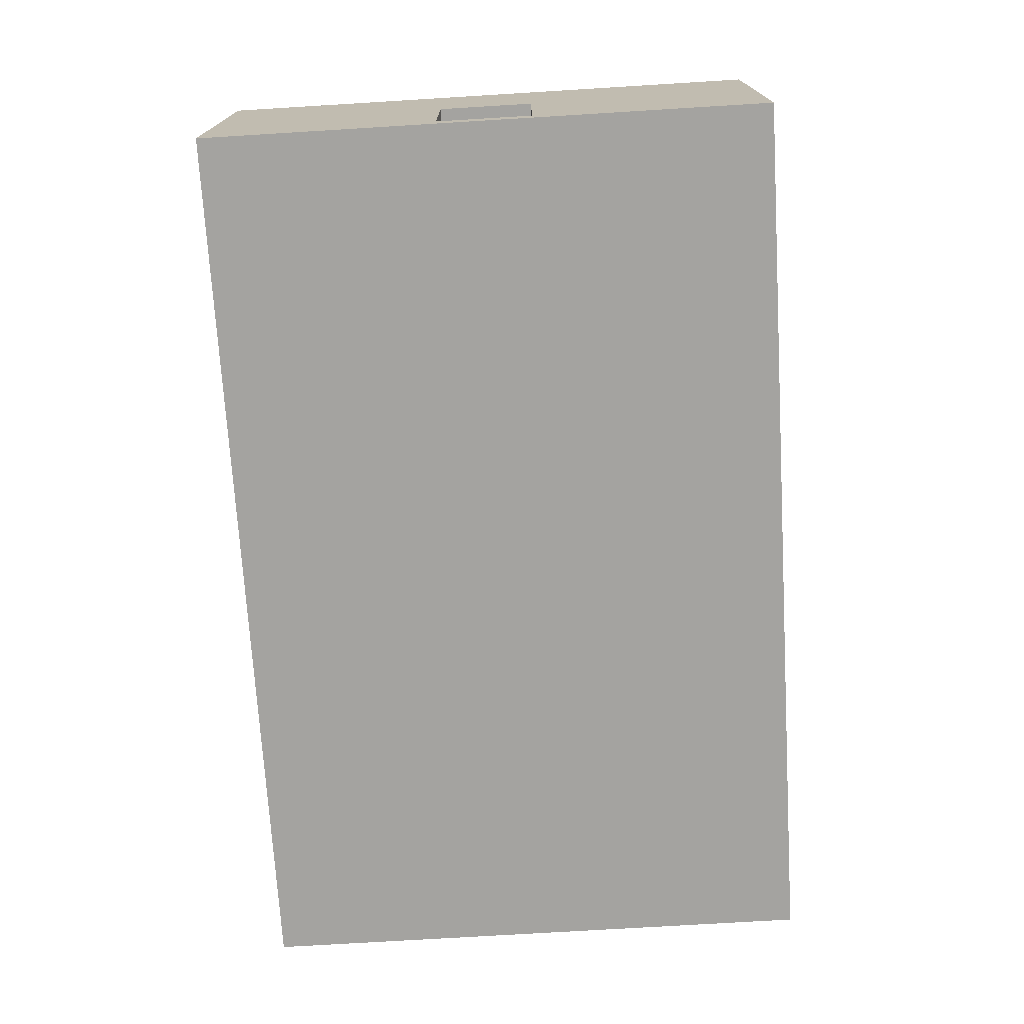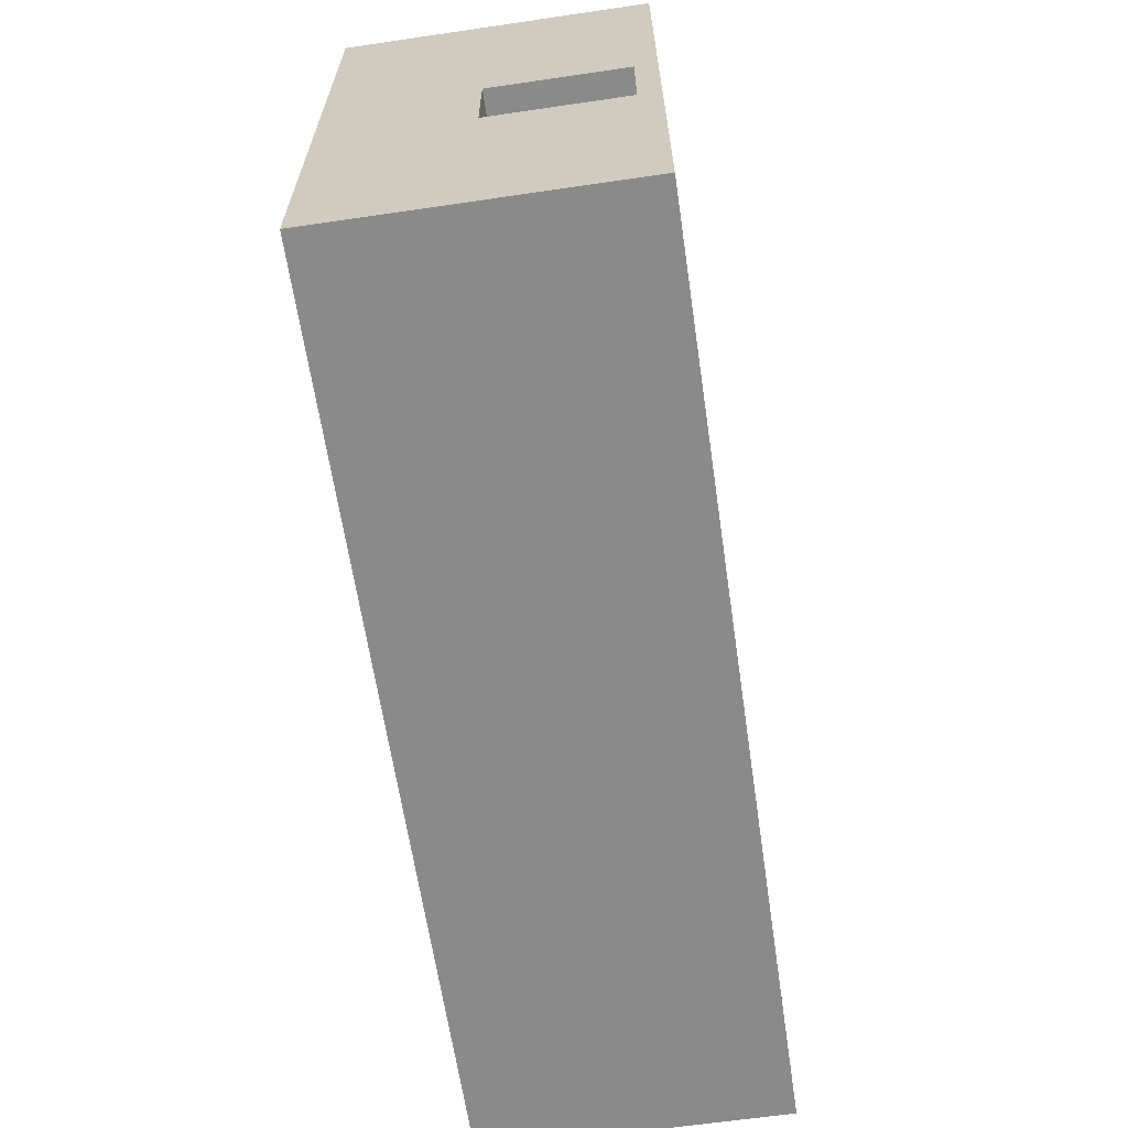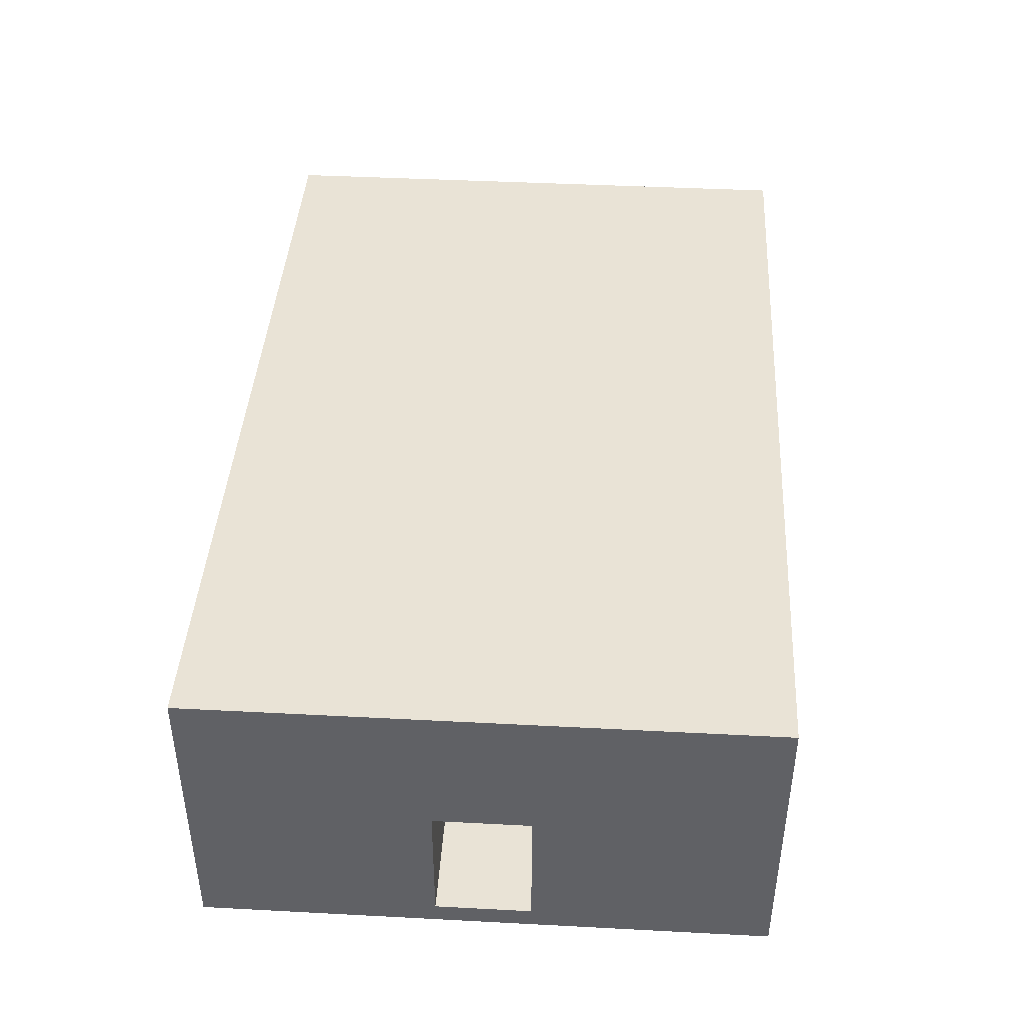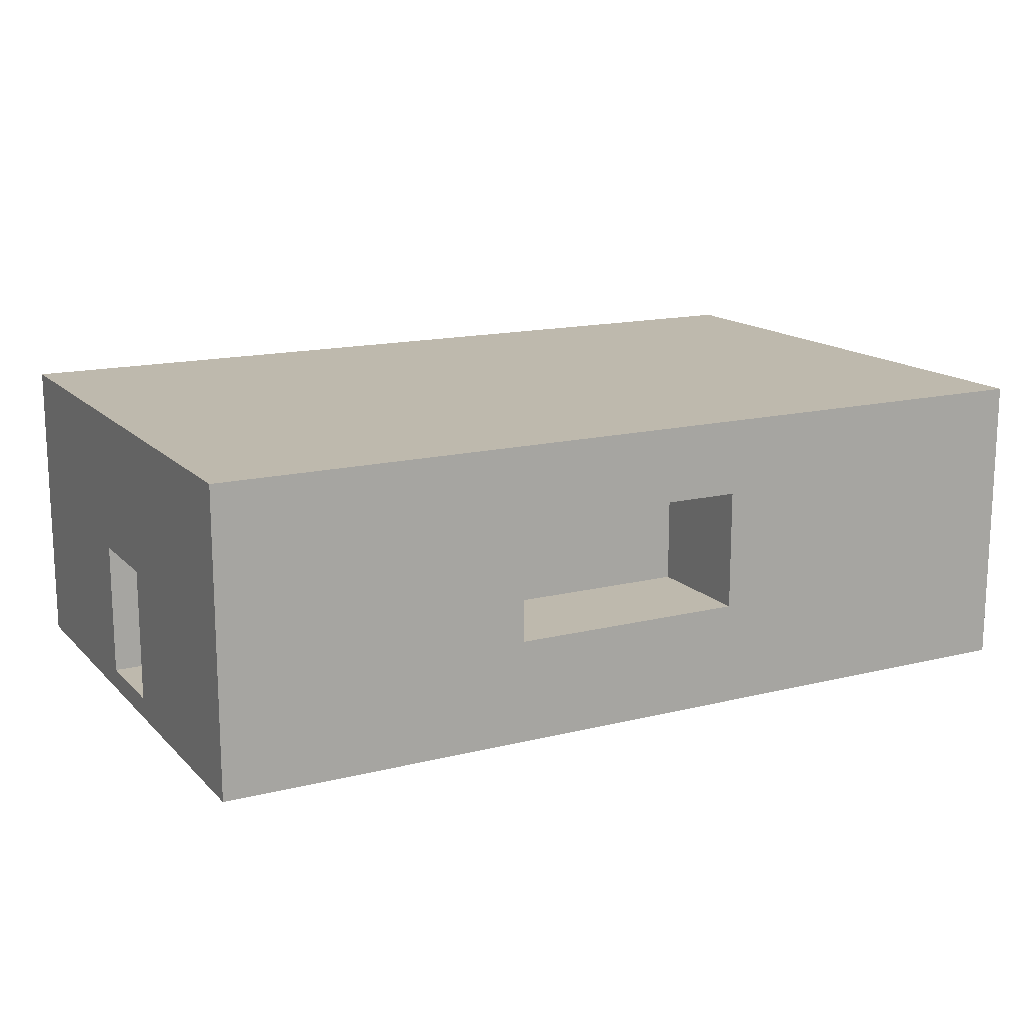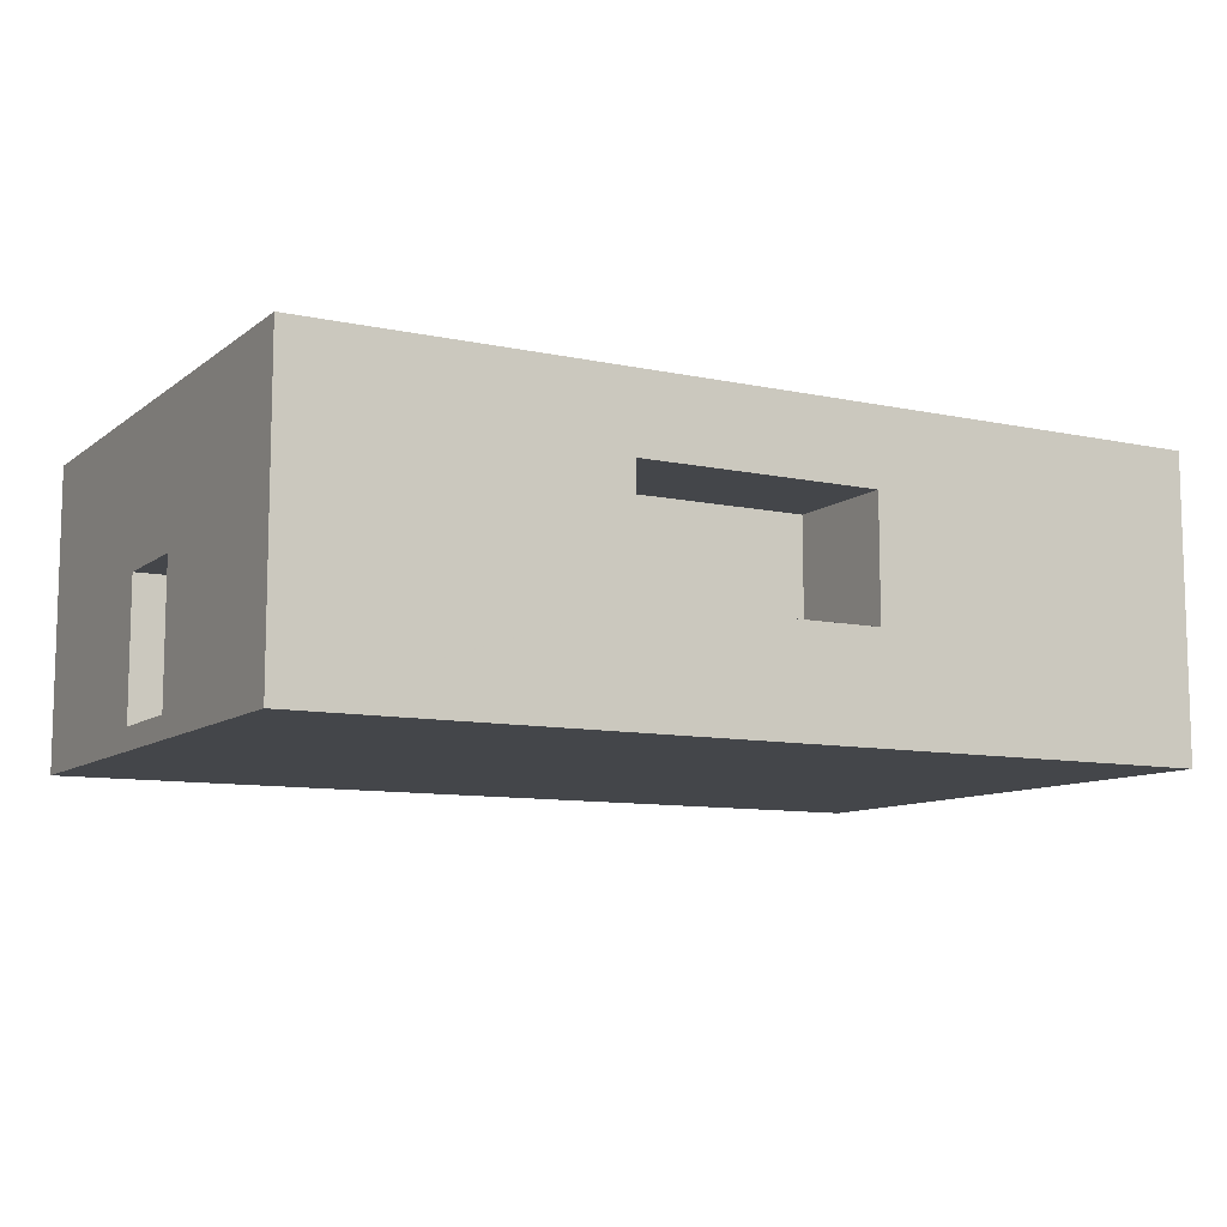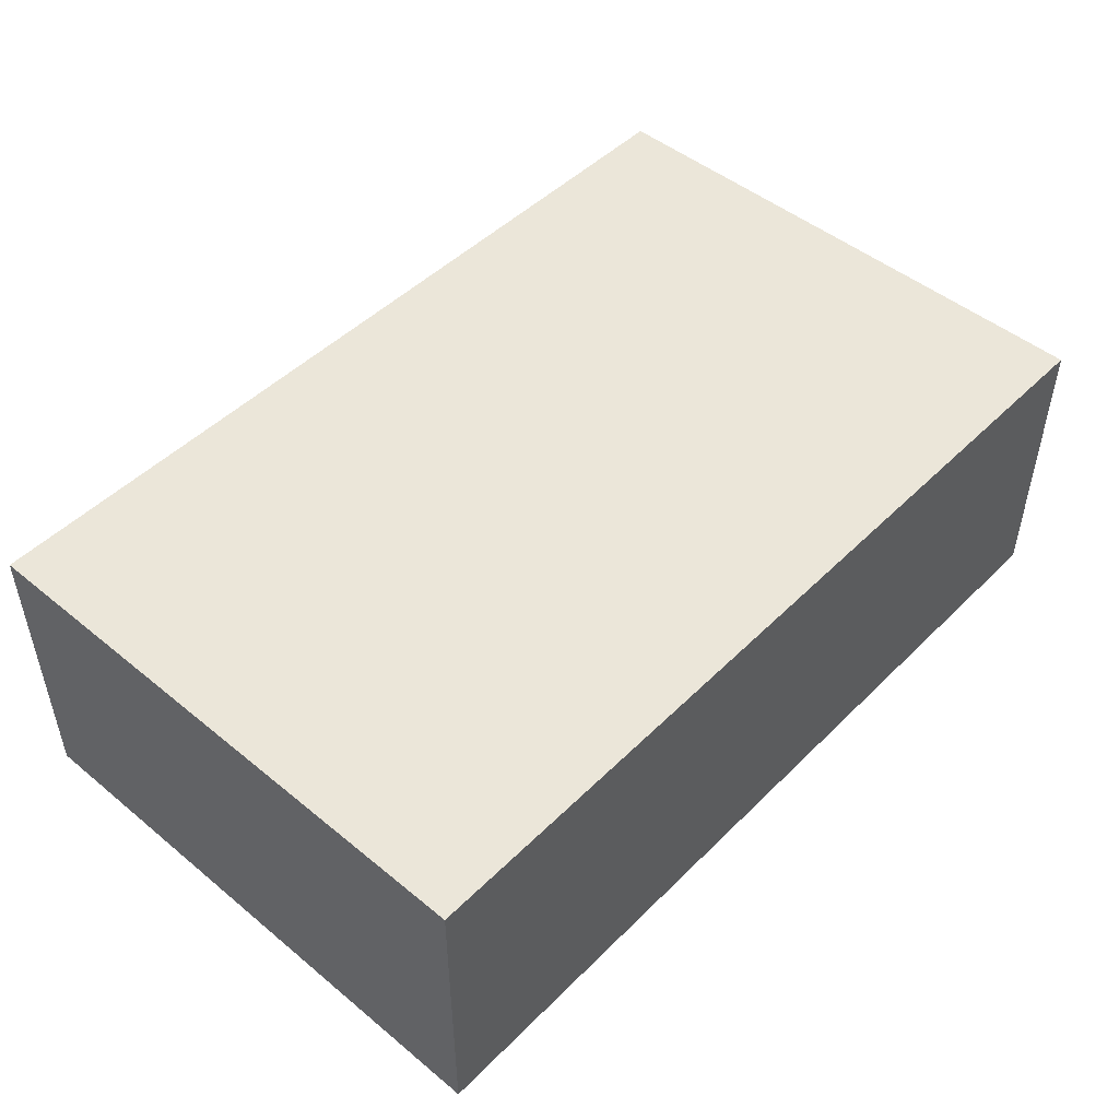
<metadata>
{"format":"obj","ext":"obj","renderer":"f3d","projection":"perspective","resolution":1024,"background":"white","views":[{"elev":-72.9,"azim":-86.5,"up":"+Y"},{"elev":-63.6,"azim":-81.6,"up":"+Z"},{"elev":42.1,"azim":-86.4,"up":"+Y"},{"elev":15.1,"azim":-27.9,"up":"+Y"},{"elev":-9.7,"azim":-29.1,"up":"+Y"},{"elev":48.4,"azim":132.4,"up":"+Y"}]}
</metadata>
<code>
o 立方体.076
v 123 -0.5598 24.04
v 123 19.44 24.04
v 123 -0.5598 -13.96
v 143.8 6.393 16.23
v 123 19.44 -13.96
v 143.8 14.39 16.23
v 183 -0.5598 24.04
v 130.4 0.8703 8.212
v 183 19.44 24.04
v 159.8 6.393 16.23
v 159.8 14.39 16.23
v 130.4 9.87 8.212
v 183 -0.5598 -13.96
v 130.4 0.8703 1.812
v 183 19.44 -13.96
v 130.4 9.87 1.812
v 123 0.8703 8.212
v 123 1.482 8.212
v 123 9.87 8.212
v 123 7.74 1.812
v 123 0.8703 1.812
v 123 0.8703 7.777
v 123 9.87 5.861
v 123 9.258 1.812
v 123 9.87 1.812
v 123 9.87 2.247
v 159.8 6.393 24.04
v 145.9 6.393 24.04
v 143.8 6.393 24.04
v 159.8 7.447 24.04
v 159.8 11.72 24.04
v 143.8 6.393 24.04
v 143.8 13.34 24.04
v 143.8 14.39 24.04
v 159.8 14.39 24.04
v 157.7 14.39 24.04
f 1 18 17
f 5 13 3
f 15 7 13
f 7 27 28
f 13 1 3
f 5 9 15
f 5 25 26
f 5 15 13
f 15 9 7
f 2 33 34
f 13 7 1
f 5 2 9
f 21 20 3
f 2 23 19
f 2 19 18
f 21 3 1
f 22 21 1
f 1 2 18
f 17 22 1
f 28 29 1
f 7 9 31
f 7 31 30
f 28 1 7
f 7 30 27
f 26 23 2
f 5 3 20
f 5 20 24
f 26 2 5
f 5 24 25
f 35 31 9
f 1 29 32
f 1 32 33
f 35 9 2
f 36 35 2
f 2 1 33
f 34 36 2
f 14 20 21
f 16 14 8
f 18 8 17
f 21 22 14
f 16 26 25
f 16 24 14
f 16 8 12
f 19 12 18
f 8 22 17
f 12 23 26
f 33 32 4
f 6 4 10
f 30 10 27
f 10 32 29
f 11 36 6
f 6 33 4
f 6 10 11
f 11 31 35
f 27 10 28
f 36 34 6
f 14 24 20
f 18 12 8
f 16 12 26
f 16 25 24
f 8 14 22
f 12 19 23
f 30 11 10
f 29 28 10
f 10 4 32
f 11 35 36
f 6 34 33
f 11 30 31

</code>
